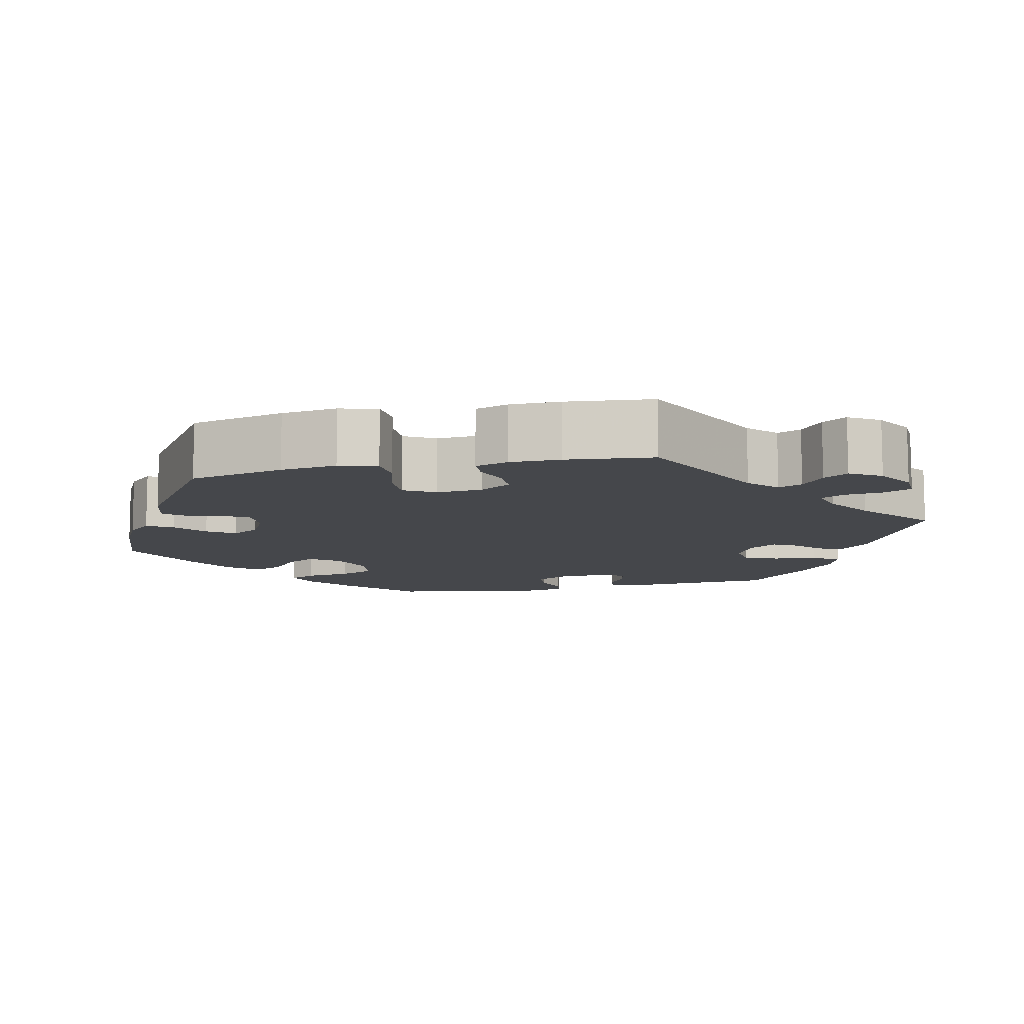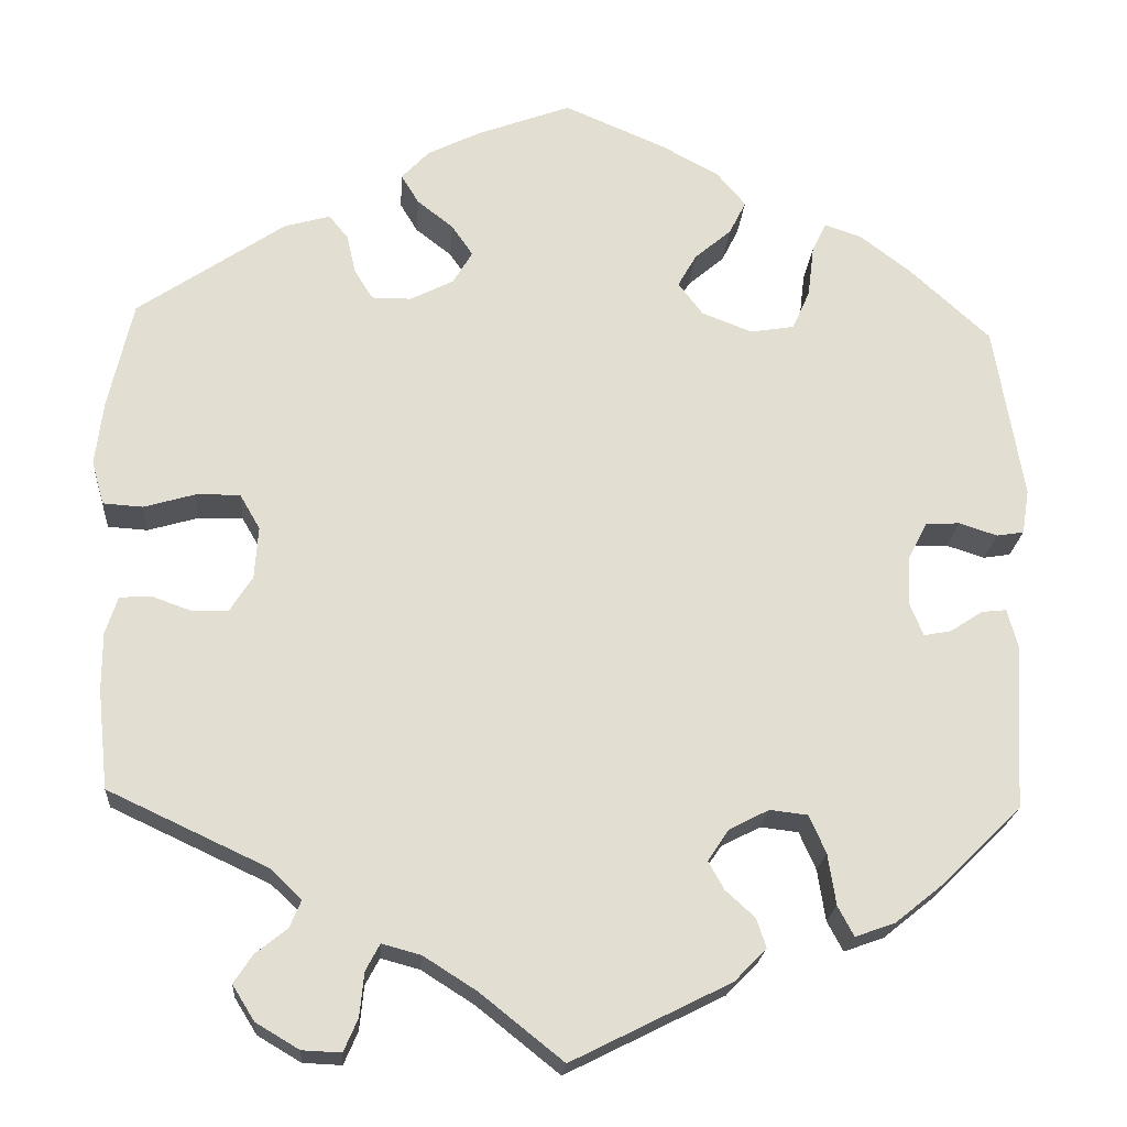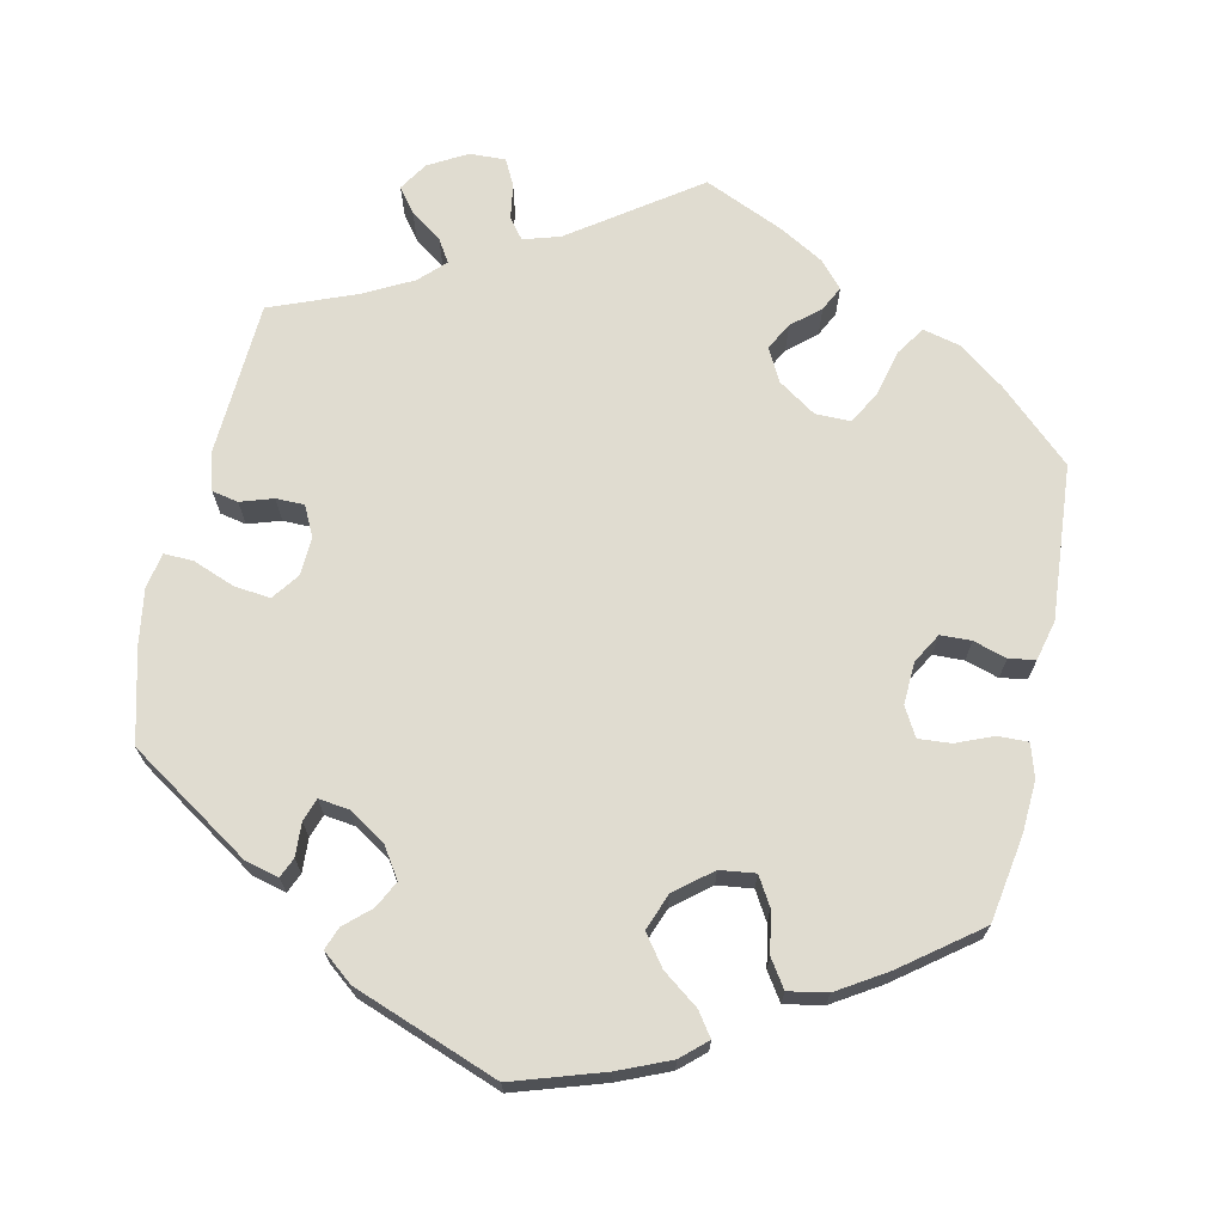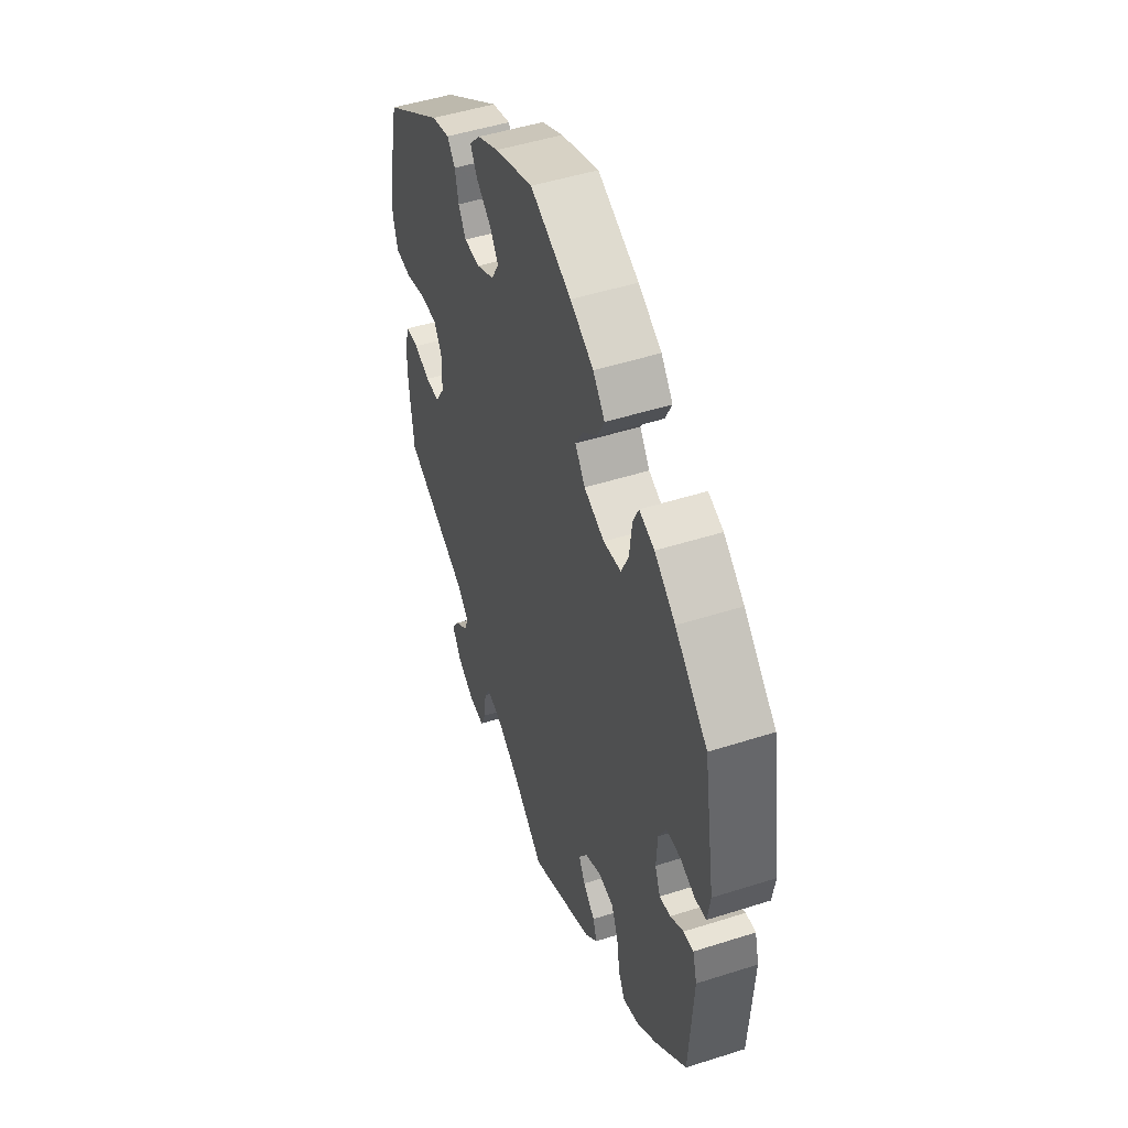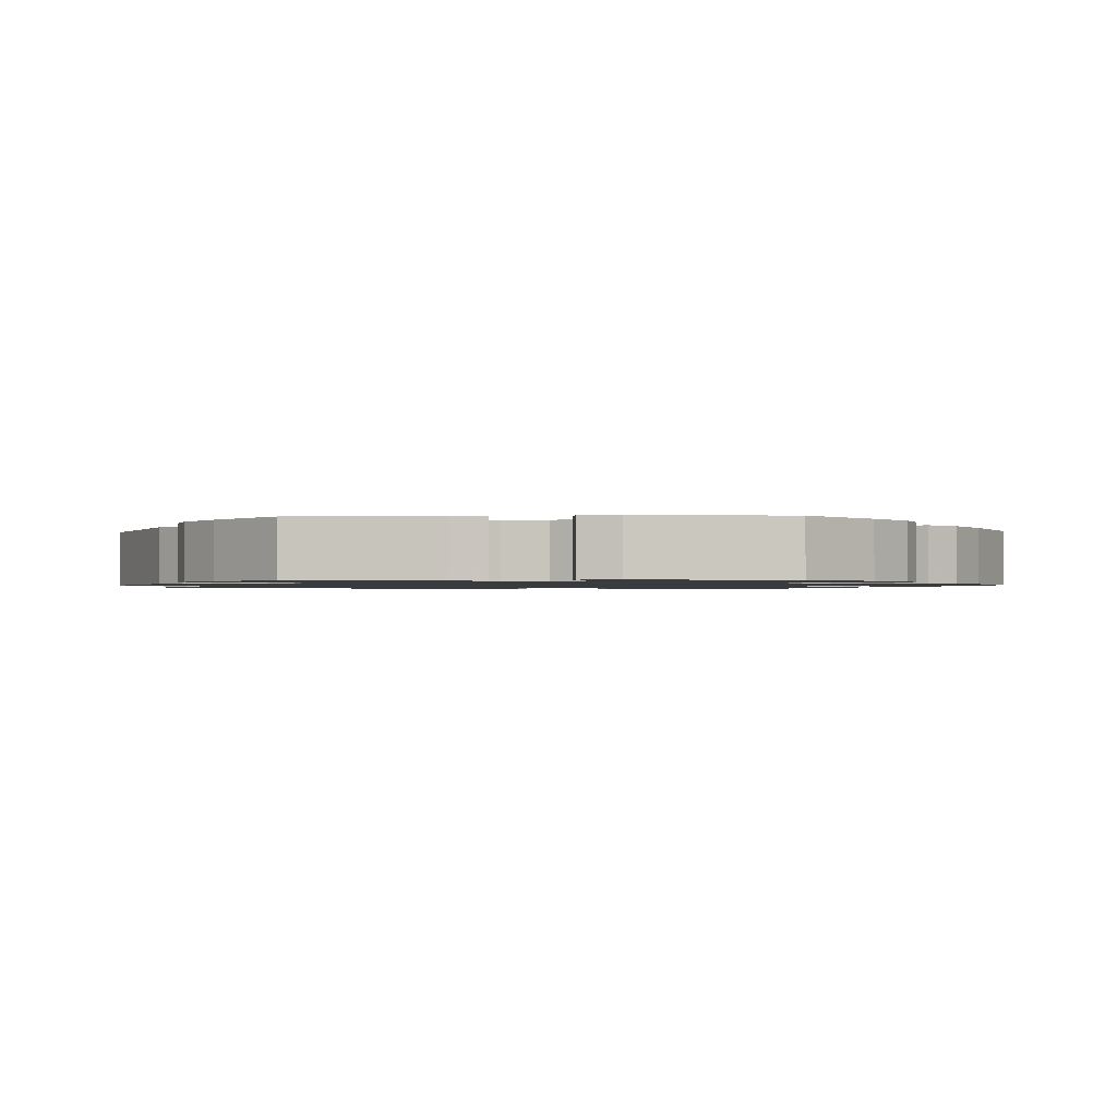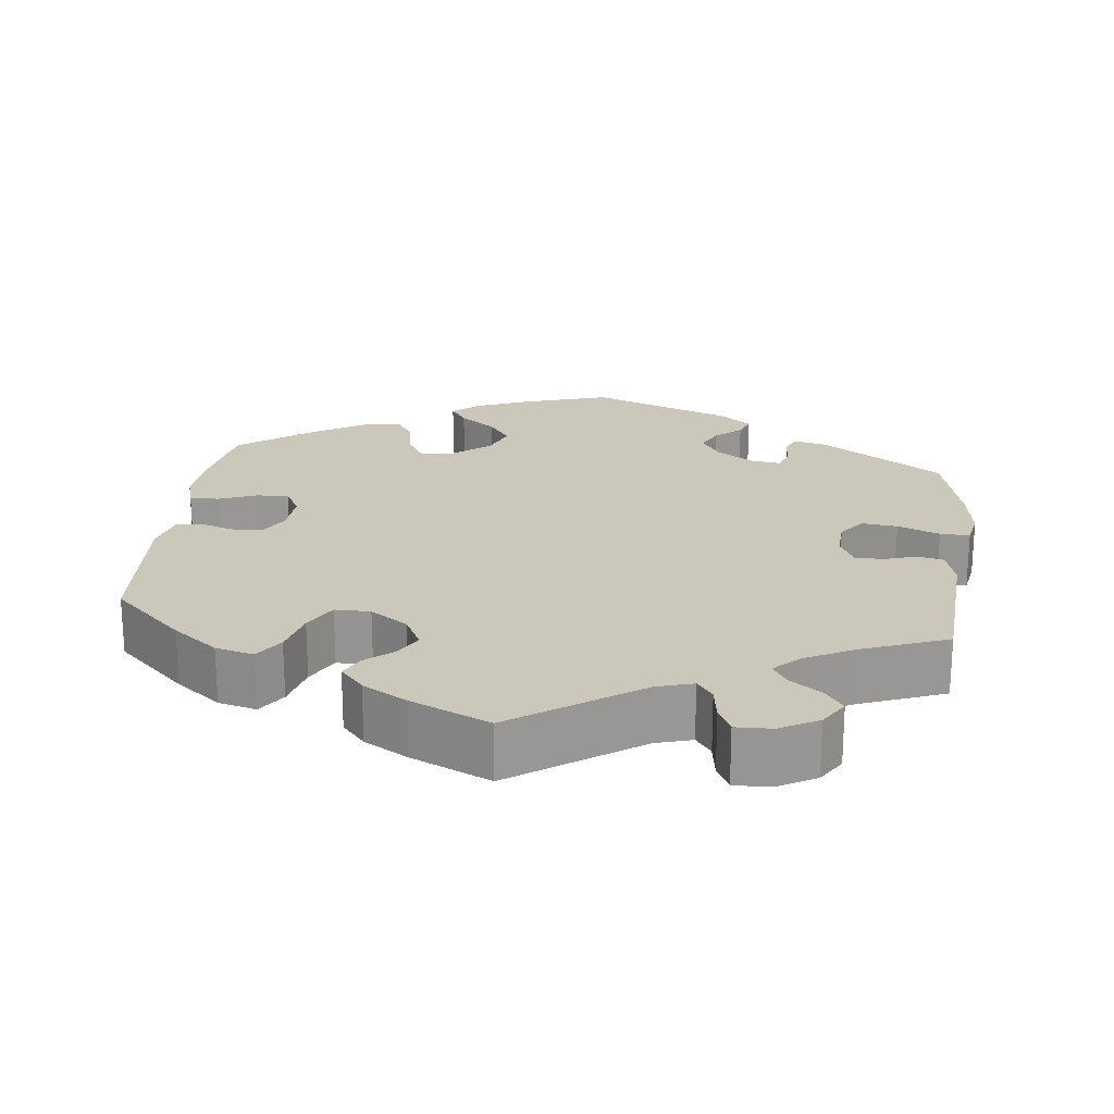
<metadata>
{"format":"obj","ext":"obj","renderer":"f3d","projection":"perspective","resolution":1024,"background":"white","views":[{"elev":-10.3,"azim":102.8,"up":"+Y"},{"elev":-21.3,"azim":175.8,"up":"+Z"},{"elev":69.6,"azim":-47.9,"up":"+Y"},{"elev":49.0,"azim":-109.5,"up":"+Z"},{"elev":-1.3,"azim":-87.7,"up":"+Y"},{"elev":21.7,"azim":126.9,"up":"+Y"}]}
</metadata>
<code>
v 0.106 0.07 0.538
v 0.166 0.07 0.508
v 0.197 0.07 0.475
v 0.177 0.07 0.442
v 0.136 0.07 0.41
v 0.112 0.07 0.375
v 0.134 0.07 0.338
v 0.183 0.07 0.313
v 0.228 0.07 0.313
v 0.249 0.07 0.347
v 0.259 0.07 0.391
v 0.281 0.07 0.418
v 0.333 0.07 0.403
v 0.5 0.07 0.289
v 0.528 0.07 0.166
v 0.537 0.07 0.093
v 0.523 0.07 0.044
v 0.478 0.07 0.041
v 0.42 0.07 0.058
v 0.37 0.07 0.059
v 0.347 0.07 0.019
v 0.351 0.07 -0.04
v 0.377 0.07 -0.081
v 0.417 0.07 -0.082
v 0.462 0.07 -0.066
v 0.498 0.07 -0.068
v 0.512 0.07 -0.111
v 0.512 0.07 -0.176
v 0.5 0.07 -0.289
v 0.32 0.07 -0.373
v 0.284 0.07 -0.407
v 0.297 0.07 -0.438
v 0.333 0.07 -0.467
v 0.354 0.07 -0.499
v 0.329 0.07 -0.539
v 0.28 0.07 -0.568
v 0.236 0.07 -0.57
v 0.22 0.07 -0.533
v 0.215 0.07 -0.483
v 0.199 0.07 -0.453
v 0.155 0.07 -0.465
v 0.095 0.07 -0.503
v 0.001 0.07 -0.578
v -0.179 0.07 -0.488
v -0.215 0.07 -0.451
v -0.204 0.07 -0.418
v -0.171 0.07 -0.388
v -0.153 0.07 -0.356
v -0.177 0.07 -0.32
v -0.222 0.07 -0.297
v -0.265 0.07 -0.302
v -0.284 0.07 -0.345
v -0.293 0.07 -0.403
v -0.311 0.07 -0.437
v -0.356 0.07 -0.421
v -0.412 0.07 -0.376
v -0.501 0.07 -0.289
v -0.512 0.07 -0.1
v -0.5 0.07 -0.056
v -0.472 0.07 -0.059
v -0.435 0.07 -0.083
v -0.404 0.07 -0.089
v -0.389 0.07 -0.052
v -0.392 0.07 0.006
v -0.413 0.07 0.047
v -0.452 0.07 0.049
v -0.495 0.07 0.035
v -0.526 0.07 0.04
v -0.534 0.07 0.091
v -0.501 0.07 0.289
v -0.41 0.07 0.372
v -0.352 0.07 0.416
v -0.31 0.07 0.43
v -0.294 0.07 0.396
v -0.287 0.07 0.338
v -0.267 0.07 0.293
v -0.217 0.07 0.285
v -0.16 0.07 0.307
v -0.132 0.07 0.344
v -0.153 0.07 0.381
v -0.195 0.07 0.417
v -0.214 0.07 0.455
v -0.181 0.07 0.494
v -0.116 0.07 0.529
v -0.001 0.07 0.578
v 0.106 0 0.538
v 0.166 0 0.508
v 0.197 0 0.475
v 0.177 0 0.442
v 0.136 0 0.41
v 0.112 0 0.375
v 0.134 0 0.338
v 0.183 0 0.313
v 0.228 0 0.313
v 0.249 0 0.347
v 0.259 0 0.391
v 0.281 0 0.418
v 0.333 0 0.403
v 0.5 0 0.289
v 0.528 0 0.166
v 0.537 0 0.093
v 0.523 0 0.044
v 0.478 0 0.041
v 0.42 0 0.058
v 0.37 0 0.059
v 0.347 0 0.019
v 0.351 0 -0.04
v 0.377 0 -0.081
v 0.417 0 -0.082
v 0.462 0 -0.066
v 0.498 0 -0.068
v 0.512 0 -0.111
v 0.512 0 -0.176
v 0.5 0 -0.289
v 0.32 0 -0.373
v 0.284 0 -0.407
v 0.297 0 -0.438
v 0.333 0 -0.467
v 0.354 0 -0.499
v 0.329 0 -0.539
v 0.28 0 -0.568
v 0.236 0 -0.57
v 0.22 0 -0.533
v 0.215 0 -0.483
v 0.199 0 -0.453
v 0.155 0 -0.465
v 0.095 0 -0.503
v 0.001 0 -0.578
v -0.179 0 -0.488
v -0.215 0 -0.451
v -0.204 0 -0.418
v -0.171 0 -0.388
v -0.153 0 -0.356
v -0.177 0 -0.32
v -0.222 0 -0.297
v -0.265 0 -0.302
v -0.284 0 -0.345
v -0.293 0 -0.403
v -0.311 0 -0.437
v -0.356 0 -0.421
v -0.412 0 -0.376
v -0.501 0 -0.289
v -0.512 0 -0.1
v -0.5 0 -0.056
v -0.472 0 -0.059
v -0.435 0 -0.083
v -0.404 0 -0.089
v -0.389 0 -0.052
v -0.392 0 0.006
v -0.413 0 0.047
v -0.452 0 0.049
v -0.495 0 0.035
v -0.526 0 0.04
v -0.534 0 0.091
v -0.501 0 0.289
v -0.41 0 0.372
v -0.352 0 0.416
v -0.31 0 0.43
v -0.294 0 0.396
v -0.287 0 0.338
v -0.267 0 0.293
v -0.217 0 0.285
v -0.16 0 0.307
v -0.132 0 0.344
v -0.153 0 0.381
v -0.195 0 0.417
v -0.214 0 0.455
v -0.181 0 0.494
v -0.116 0 0.529
v -0.001 0 0.578
f 80 81 82 83
f 79 80 83 84
f 72 73 74 75
f 72 75 76
f 71 72 76
f 70 71 76
f 69 70 76 77
f 66 67 68 69
f 65 66 69 77
f 58 59 60 61
f 58 61 62
f 57 58 62
f 56 57 62
f 55 56 62 63
f 52 53 54 55
f 51 52 55 63
f 44 45 46 47
f 42 43 44 47
f 41 42 47 48
f 40 41 48 49
f 36 37 38 39
f 36 39 40
f 35 36 40
f 32 33 34 35
f 31 32 35 40
f 30 31 40 49
f 24 25 26 27
f 23 24 27 28
f 16 17 18 19
f 16 19 20
f 15 16 20
f 14 15 20
f 13 14 20 21
f 10 11 12 13
f 9 10 13 21
f 2 3 4 5
f 2 5 6
f 1 2 6
f 79 84 85 1
f 64 65 77 78
f 51 63 64 78
f 50 51 78 79
f 23 28 29 30
f 22 23 30 49
f 8 9 21 22
f 7 8 22 49
f 6 7 49 50
f 1 6 50 79
f 168 167 166 165
f 169 168 165 164
f 160 159 158 157
f 161 160 157
f 161 157 156
f 161 156 155
f 162 161 155 154
f 154 153 152 151
f 162 154 151 150
f 146 145 144 143
f 147 146 143
f 147 143 142
f 147 142 141
f 148 147 141 140
f 140 139 138 137
f 148 140 137 136
f 132 131 130 129
f 132 129 128 127
f 133 132 127 126
f 134 133 126 125
f 124 123 122 121
f 125 124 121
f 125 121 120
f 120 119 118 117
f 125 120 117 116
f 134 125 116 115
f 112 111 110 109
f 113 112 109 108
f 104 103 102 101
f 105 104 101
f 105 101 100
f 105 100 99
f 106 105 99 98
f 98 97 96 95
f 106 98 95 94
f 90 89 88 87
f 91 90 87
f 91 87 86
f 86 170 169 164
f 163 162 150 149
f 163 149 148 136
f 164 163 136 135
f 115 114 113 108
f 134 115 108 107
f 107 106 94 93
f 134 107 93 92
f 135 134 92 91
f 164 135 91 86
f 1 86 87 2
f 2 87 88 3
f 3 88 89 4
f 4 89 90 5
f 5 90 91 6
f 6 91 92 7
f 7 92 93 8
f 8 93 94 9
f 9 94 95 10
f 10 95 96 11
f 11 96 97 12
f 12 97 98 13
f 13 98 99 14
f 14 99 100 15
f 15 100 101 16
f 16 101 102 17
f 17 102 103 18
f 18 103 104 19
f 19 104 105 20
f 20 105 106 21
f 21 106 107 22
f 22 107 108 23
f 23 108 109 24
f 24 109 110 25
f 25 110 111 26
f 26 111 112 27
f 27 112 113 28
f 28 113 114 29
f 29 114 115 30
f 30 115 116 31
f 31 116 117 32
f 32 117 118 33
f 33 118 119 34
f 34 119 120 35
f 35 120 121 36
f 36 121 122 37
f 37 122 123 38
f 38 123 124 39
f 39 124 125 40
f 40 125 126 41
f 41 126 127 42
f 42 127 128 43
f 43 128 129 44
f 44 129 130 45
f 45 130 131 46
f 46 131 132 47
f 47 132 133 48
f 48 133 134 49
f 49 134 135 50
f 50 135 136 51
f 51 136 137 52
f 52 137 138 53
f 53 138 139 54
f 54 139 140 55
f 55 140 141 56
f 56 141 142 57
f 57 142 143 58
f 58 143 144 59
f 59 144 145 60
f 60 145 146 61
f 61 146 147 62
f 62 147 148 63
f 63 148 149 64
f 64 149 150 65
f 65 150 151 66
f 66 151 152 67
f 67 152 153 68
f 68 153 154 69
f 69 154 155 70
f 70 155 156 71
f 71 156 157 72
f 72 157 158 73
f 73 158 159 74
f 74 159 160 75
f 75 160 161 76
f 76 161 162 77
f 77 162 163 78
f 78 163 164 79
f 79 164 165 80
f 80 165 166 81
f 81 166 167 82
f 82 167 168 83
f 83 168 169 84
f 84 169 170 85
f 85 170 86 1

</code>
